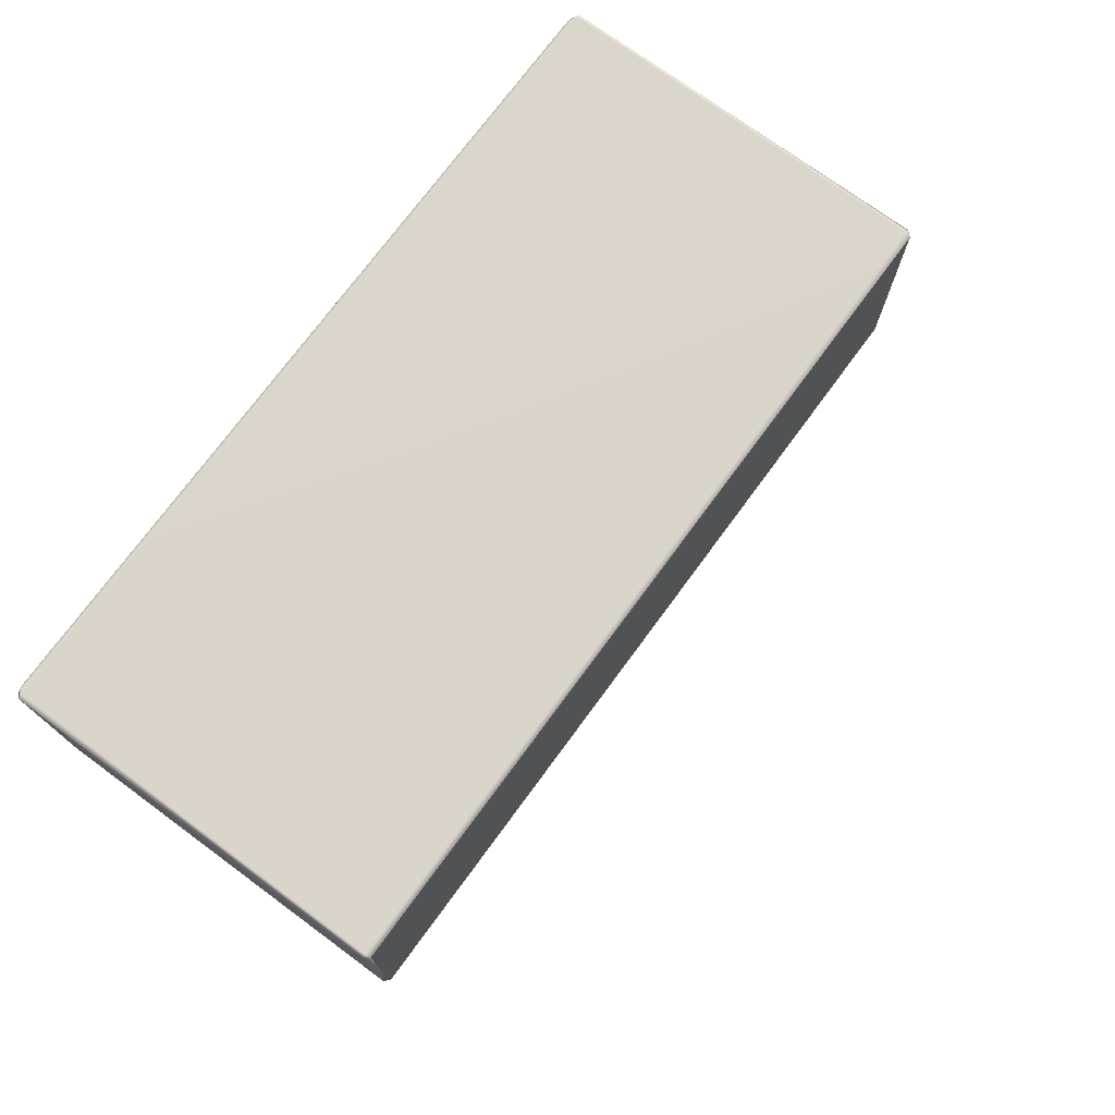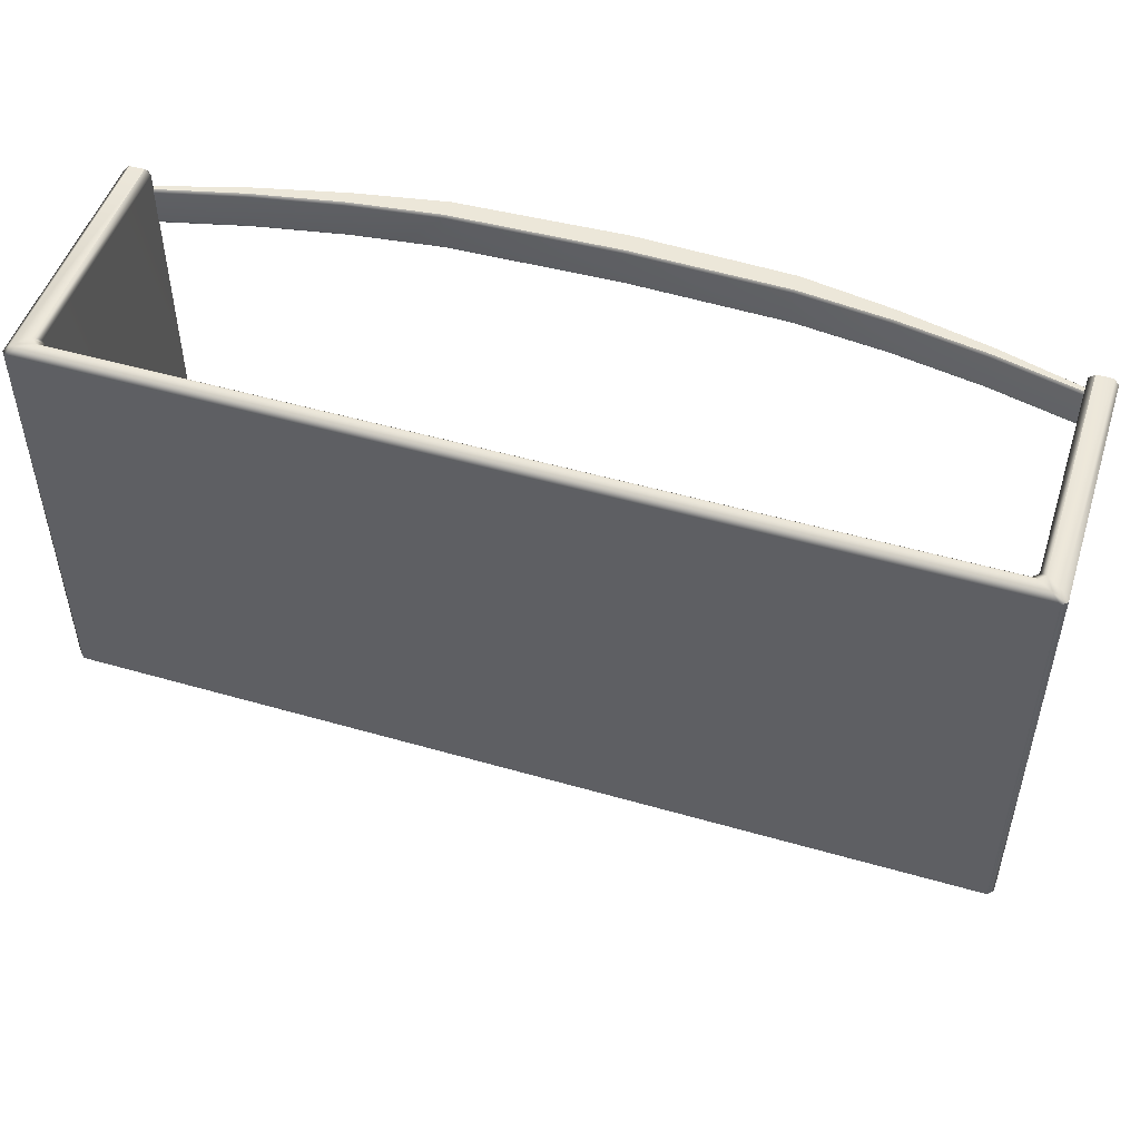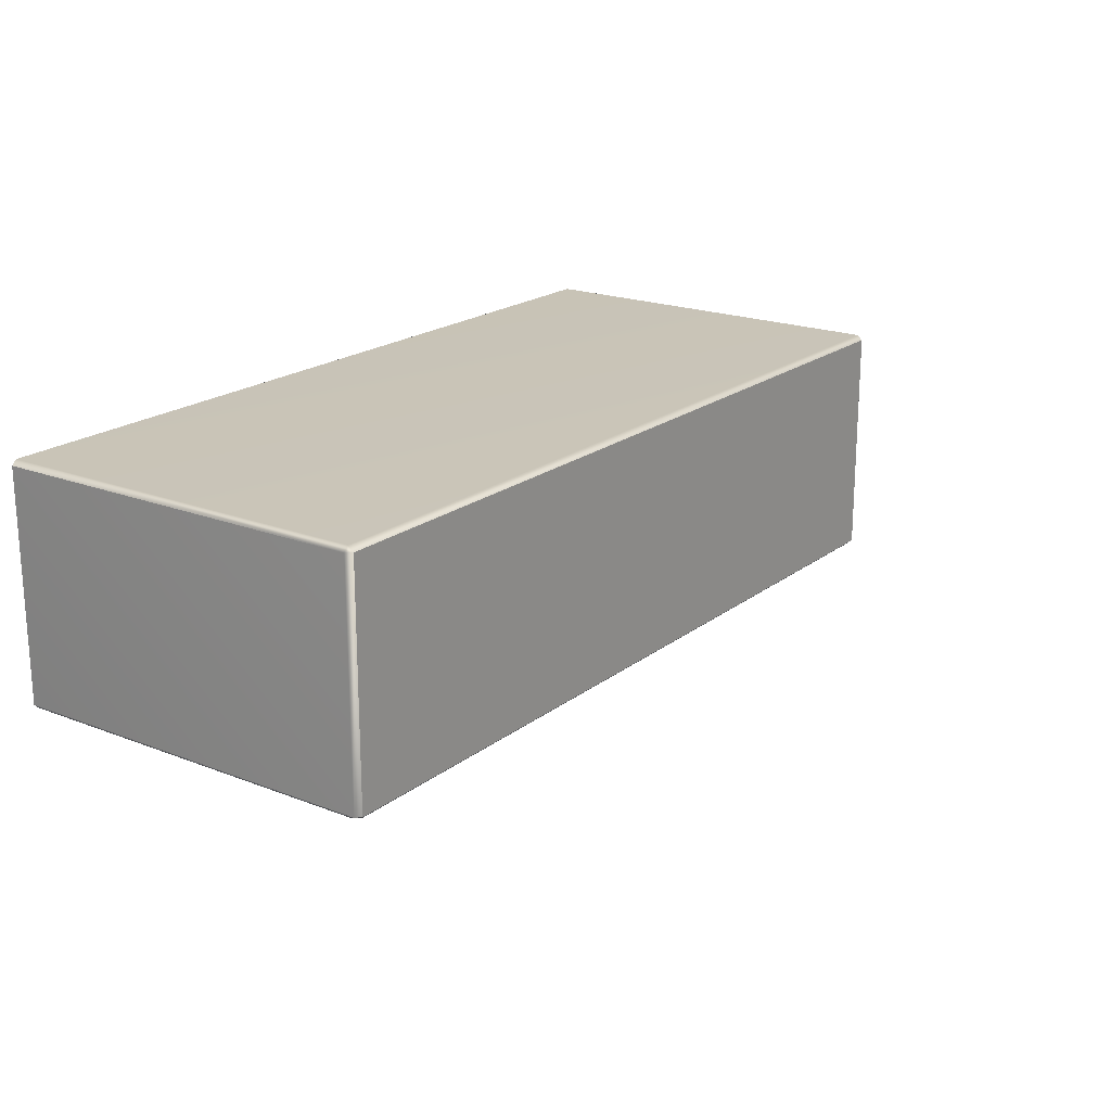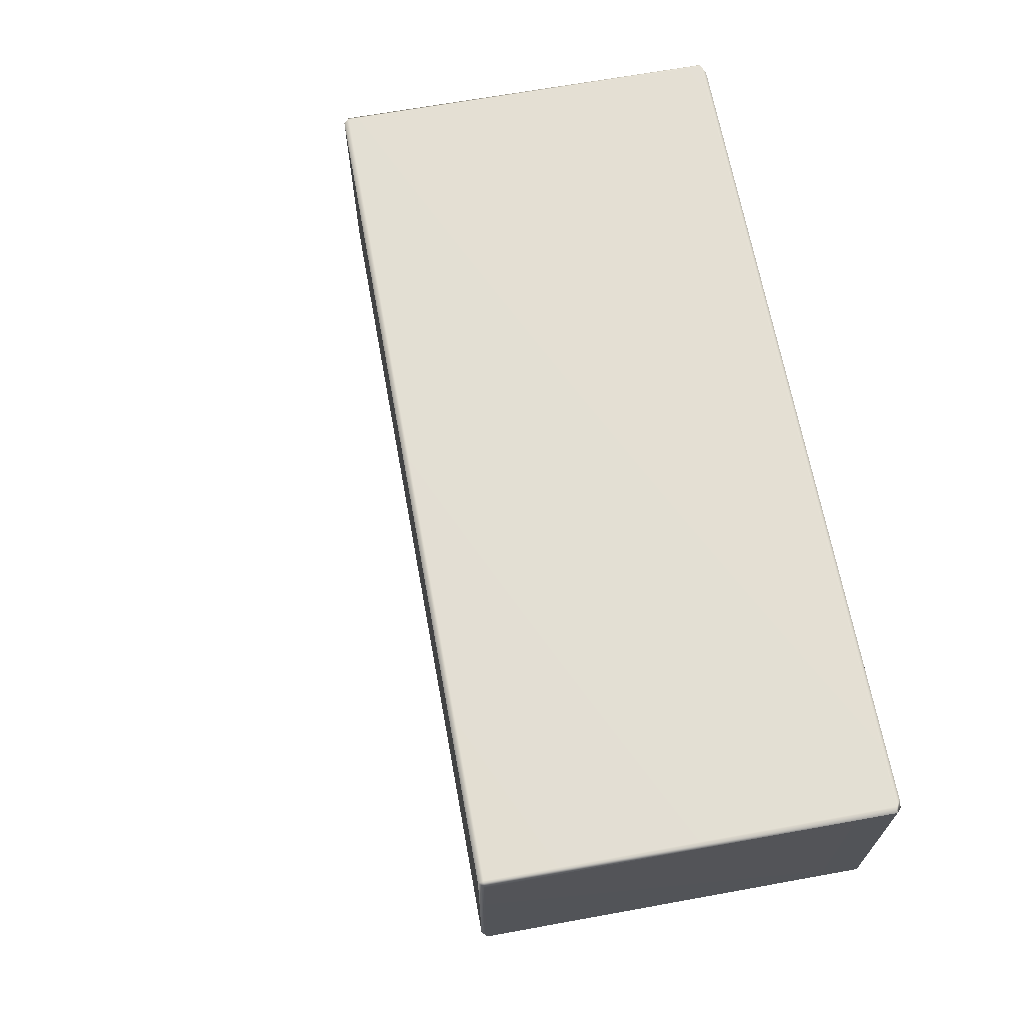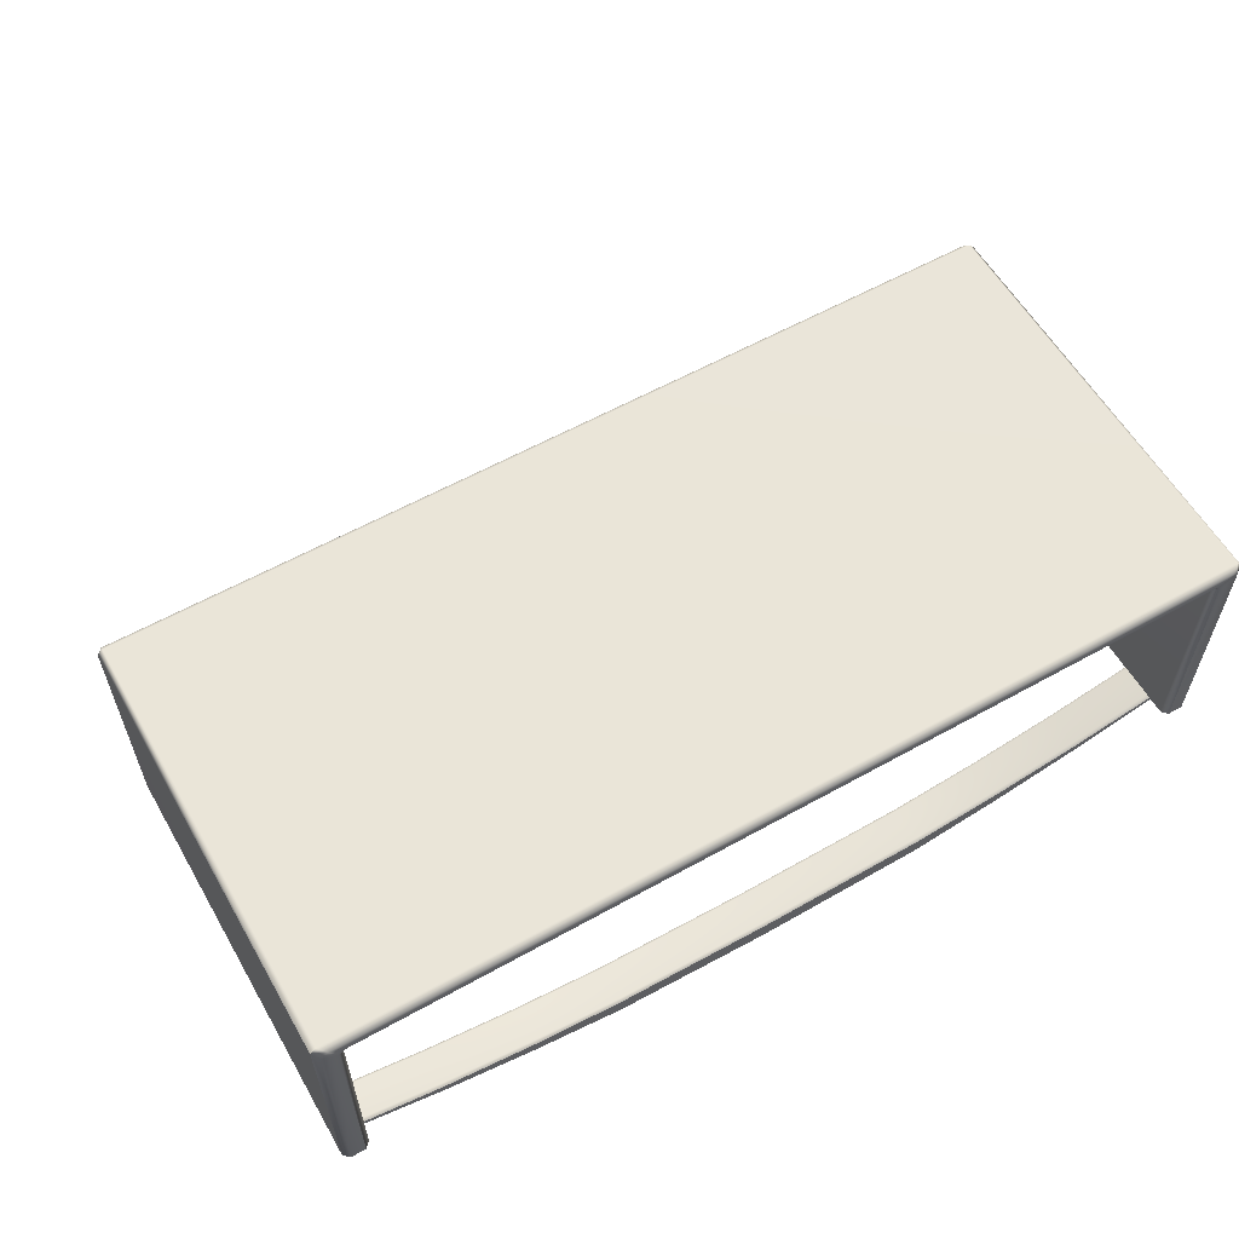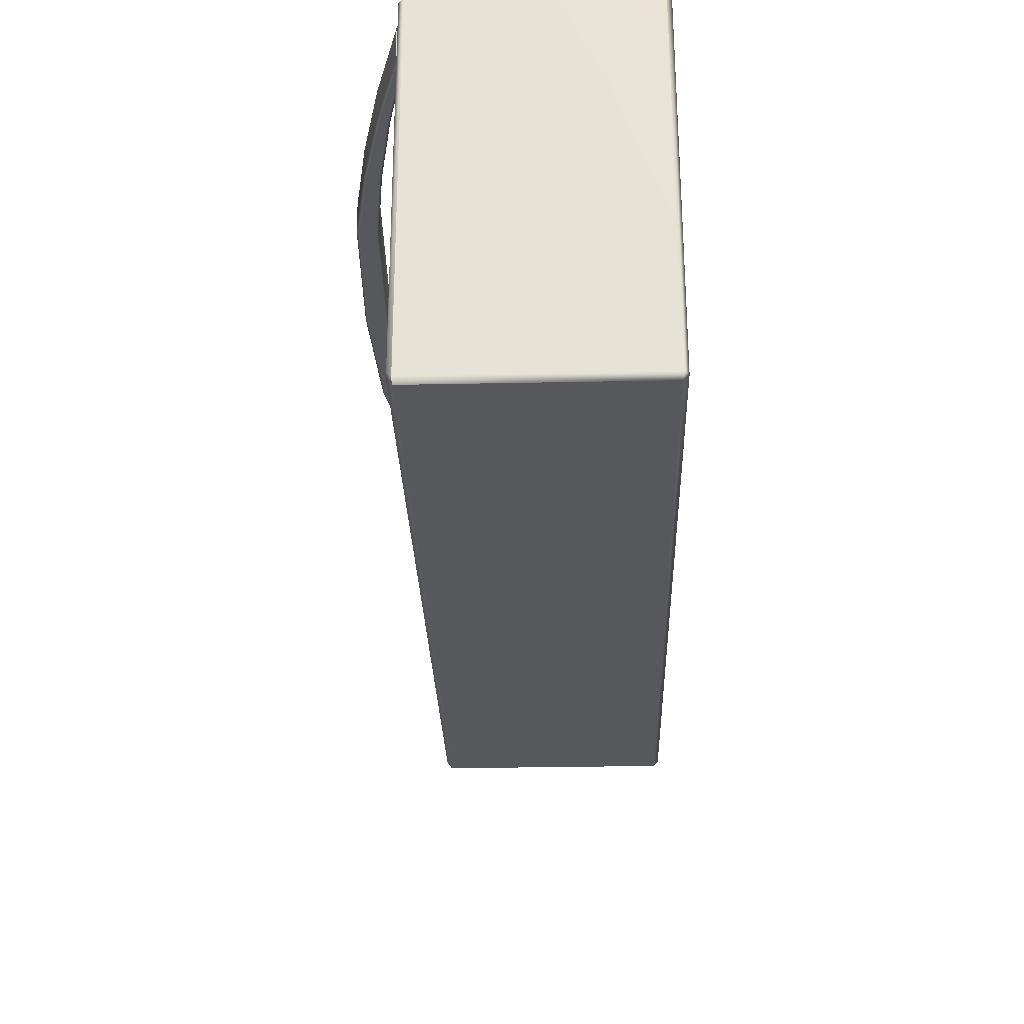
<metadata>
{"format":"obj","ext":"obj","renderer":"f3d","projection":"perspective","resolution":1024,"background":"white","views":[{"elev":74.1,"azim":126.3,"up":"+Y"},{"elev":50.0,"azim":-162.4,"up":"+Z"},{"elev":19.9,"azim":125.8,"up":"+Y"},{"elev":66.8,"azim":-100.3,"up":"+Y"},{"elev":59.0,"azim":-29.9,"up":"+Y"},{"elev":-28.0,"azim":91.8,"up":"+Z"}]}
</metadata>
<code>
o FridgeDrawer2_26_FridgeDrawer2E2_3_GeomSubset_1
v -0.006235 0.09786 -0.9404
v -0.006227 0.09786 -0.9404
v -0.006235 0.09786 -0.9404
v -0.006227 0.09786 -0.9404
v -0.006235 0.09786 -0.9404
v -0.006227 0.09786 -0.9404
v -0.006235 0.09786 -0.9404
v -0.006227 0.09786 -0.9404
v -0.006235 0.09786 -0.9404
v -0.006227 0.09786 -0.9404
v -0.006235 0.09786 -0.9404
v -0.006227 0.09786 -0.9404
v -0.006235 0.09786 -0.9404
v -0.006227 0.09786 -0.9404
v -0.006235 0.09786 -0.9404
v -0.006227 0.09786 -0.9404
v -0.006235 0.09786 -0.9404
v -0.006227 0.09786 -0.9404
v -0.006235 0.09786 -0.9404
v -0.006227 0.09786 -0.9404
v -0.006235 0.09786 -0.9404
v -0.006227 0.09786 -0.9404
v -0.006235 0.09786 -0.9404
v -0.006227 0.09786 -0.9404
v -0.006235 0.09786 -0.9404
v -0.006227 0.09786 -0.9404
v -0.006235 0.09786 -0.9404
v -0.006227 0.09786 -0.9404
v -0.3482 -0.09203 -0.7789
v -0.3527 -0.08801 -0.7843
v -0.3486 -0.08809 -0.7887
v -0.3443 -0.09203 -0.7841
v 0.3428 -0.09203 -0.7841
v 0.347 -0.08801 -0.7887
v 0.3513 -0.08809 -0.7844
v 0.3468 -0.09203 -0.7789
v -0.3428 0.1029 -0.4584
v -0.3485 0.1071 -0.4628
v -0.3527 0.1032 -0.4627
v -0.3482 0.09937 -0.4584
v 0.3468 0.09937 -0.4584
v 0.3513 0.1031 -0.4628
v 0.3471 0.1071 -0.4627
v 0.3414 0.1029 -0.4584
v -0.3527 0.103 -0.7842
v -0.3484 0.1071 -0.7842
v -0.3484 0.103 -0.7887
v 0.3469 0.103 -0.7887
v 0.3469 0.1071 -0.7842
v 0.3513 0.103 -0.7842
v -0.3484 -0.08793 -0.4584
v -0.3527 -0.08793 -0.4629
v -0.3484 -0.09203 -0.4629
v 0.3469 -0.09203 -0.4629
v 0.3513 -0.08793 -0.4629
v 0.3469 -0.08793 -0.4584
v -0.3321 -0.09203 -0.7704
v -0.328 -0.08797 -0.7658
v -0.3323 -0.088 -0.7614
v -0.3367 -0.09203 -0.766
v 0.3352 -0.09203 -0.766
v 0.3308 -0.08796 -0.7614
v 0.3266 -0.08802 -0.7658
v 0.3307 -0.09203 -0.7704
v 0.3308 -0.08793 -0.4629
v 0.3352 -0.09203 -0.4629
v 0.3352 -0.08793 -0.4584
v -0.3366 -0.08793 -0.4584
v -0.3366 -0.09203 -0.4629
v -0.3323 -0.08793 -0.4629
v -0.3323 0.08602 -0.4628
v -0.328 0.09008 -0.4628
v -0.3326 0.09419 -0.4584
v -0.3367 0.08982 -0.4584
v 0.3352 0.08982 -0.4584
v 0.3311 0.09424 -0.4584
v 0.3265 0.09008 -0.4628
v 0.3308 0.08602 -0.4628
v 0.3308 0.08597 -0.7613
v 0.3265 0.09008 -0.7613
v 0.3265 0.08597 -0.7658
v -0.328 0.08597 -0.7658
v -0.328 0.09008 -0.7613
v -0.3323 0.08597 -0.7613
v -0.3326 -0.08469 -0.7676
v 0.3311 -0.08469 -0.7676
v -0.3326 -0.08469 -0.4659
v 0.3311 -0.08469 -0.4659
v -0.3326 -0.07015 -0.4659
v 0.3311 -0.07015 -0.4659
v -0.3326 -0.07015 -0.7676
v 0.3311 -0.07015 -0.7676
v 0.3392 -0.09063 -0.5054
v 0.3387 -0.09345 -0.5055
v 0.3365 -0.09166 -0.5076
v 0.2679 -0.1117 -0.5076
v 0.2685 -0.1137 -0.5053
v 0.3365 -0.09166 -0.477
v 0.3386 -0.09349 -0.4793
v 0.3392 -0.09063 -0.4793
v 0.2679 -0.1117 -0.477
v 0.2685 -0.1137 -0.4793
v 0.332 -0.08719 -0.4794
v 0.3333 -0.08899 -0.477
v 0.3352 -0.0878 -0.4794
v 0.2664 -0.1052 -0.477
v 0.2659 -0.1032 -0.4793
v 0.3333 -0.08899 -0.5076
v 0.332 -0.08719 -0.5053
v 0.3352 -0.08779 -0.5053
v 0.2659 -0.1032 -0.5053
v 0.2664 -0.1052 -0.5076
v -0.006231 -0.1472 -0.4793
v -0.006231 -0.145 -0.477
v 0.1256 -0.1404 -0.477
v 0.1259 -0.1425 -0.4793
v -0.006231 -0.1294 -0.477
v -0.006231 -0.1273 -0.4793
v 0.1259 -0.1241 -0.4793
v 0.1261 -0.1262 -0.477
v -0.006231 -0.1273 -0.5053
v -0.006231 -0.1294 -0.5076
v 0.1261 -0.1262 -0.5076
v 0.1259 -0.1241 -0.5053
v -0.006231 -0.145 -0.5076
v -0.006231 -0.1472 -0.5053
v 0.1259 -0.1425 -0.5053
v 0.1256 -0.1404 -0.5076
v 0.1961 -0.1282 -0.477
v 0.1965 -0.1303 -0.4793
v 0.1965 -0.1156 -0.4793
v 0.1969 -0.1177 -0.477
v 0.1969 -0.1177 -0.5076
v 0.1965 -0.1156 -0.5053
v 0.1965 -0.1303 -0.5053
v 0.1961 -0.1282 -0.5076
v -0.338 -0.09166 -0.5076
v -0.3401 -0.09349 -0.5054
v -0.3406 -0.09063 -0.5054
v -0.2693 -0.1117 -0.5076
v -0.2699 -0.1137 -0.5053
v -0.3406 -0.09063 -0.4793
v -0.3402 -0.09345 -0.4792
v -0.338 -0.09166 -0.477
v -0.2693 -0.1117 -0.477
v -0.2699 -0.1137 -0.4793
v -0.3367 -0.0878 -0.4794
v -0.3348 -0.08899 -0.477
v -0.3335 -0.08719 -0.4794
v -0.2678 -0.1052 -0.477
v -0.2674 -0.1032 -0.4793
v -0.3367 -0.08779 -0.5053
v -0.3335 -0.08719 -0.5053
v -0.3348 -0.08899 -0.5076
v -0.2674 -0.1032 -0.5053
v -0.2678 -0.1052 -0.5076
v -0.1274 -0.1425 -0.4793
v -0.1271 -0.1404 -0.477
v -0.1276 -0.1262 -0.477
v -0.1274 -0.1241 -0.4793
v -0.1274 -0.1241 -0.5053
v -0.1276 -0.1262 -0.5076
v -0.1271 -0.1404 -0.5076
v -0.1274 -0.1425 -0.5053
v -0.198 -0.1303 -0.4793
v -0.1975 -0.1282 -0.477
v -0.1983 -0.1177 -0.477
v -0.198 -0.1156 -0.4793
v -0.198 -0.1156 -0.5053
v -0.1983 -0.1177 -0.5076
v -0.1975 -0.1282 -0.5076
v -0.198 -0.1303 -0.5053
f 5 6 8 7
f 29 32 57 60
f 30 29 53 52
f 31 30 45 47
f 32 31 34 33
f 33 36 61 64
f 35 34 48 50
f 36 35 55 54
f 37 40 74 73
f 38 37 44 43
f 39 38 46 45
f 40 39 52 51
f 41 44 76 75
f 42 41 56 55
f 43 42 50 49
f 47 46 49 48
f 51 53 69 68
f 54 56 67 66
f 58 57 64 63
f 59 58 82 84
f 60 59 70 69
f 62 61 66 65
f 63 62 79 81
f 65 67 75 78
f 68 70 71 74
f 72 71 84 83
f 73 72 77 76
f 78 77 80 79
f 81 80 83 82
f 72 83 80 77
f 82 58 63 81
f 62 65 78 79
f 84 71 70 59
f 38 43 49 46
f 47 48 34 31
f 35 50 42 55
f 45 30 52 39
f 37 73 76 44
f 41 75 67 56
f 51 68 74 40
f 53 29 60 69
f 32 33 64 57
f 36 54 66 61
f 29 30 31 32
f 33 34 35 36
f 37 38 39 40
f 41 42 43 44
f 45 46 47
f 48 49 50
f 51 52 53
f 54 55 56
f 57 58 59 60
f 61 62 63 64
f 65 66 67
f 68 69 70
f 71 72 73 74
f 75 76 77 78
f 79 80 81
f 82 83 84
f 93 95 108 110
f 94 93 100 99
f 95 94 97 96
f 96 97 135 136
f 98 100 105 104
f 99 98 101 102
f 102 101 129 130
f 103 105 110 109
f 104 103 107 106
f 106 107 131 132
f 109 108 112 111
f 111 112 133 134
f 113 114 158 157
f 114 113 116 115
f 115 116 130 129
f 117 118 160 159
f 118 117 120 119
f 119 120 132 131
f 121 122 162 161
f 122 121 124 123
f 123 124 134 133
f 125 126 164 163
f 126 125 128 127
f 127 128 136 135
f 137 139 152 154
f 138 137 140 141
f 139 138 143 142
f 141 140 171 172
f 142 144 148 147
f 144 143 146 145
f 145 146 165 166
f 147 149 153 152
f 149 148 150 151
f 151 150 167 168
f 154 153 155 156
f 156 155 169 170
f 157 158 166 165
f 159 160 168 167
f 161 162 170 169
f 163 164 172 171
f 94 99 102 97
f 98 104 106 101
f 103 109 111 107
f 108 95 96 112
f 110 105 100 93
f 115 120 117 114
f 124 121 118 119
f 128 125 122 123
f 116 113 126 127
f 129 132 120 115
f 134 124 119 131
f 136 128 123 133
f 130 116 127 135
f 101 106 132 129
f 111 134 131 107
f 96 136 133 112
f 102 130 135 97
f 138 141 146 143
f 144 145 150 148
f 149 151 155 153
f 154 156 140 137
f 152 139 142 147
f 158 114 117 159
f 161 160 118 121
f 163 162 122 125
f 157 164 126 113
f 166 158 159 167
f 169 168 160 161
f 171 170 162 163
f 165 172 164 157
f 145 166 167 150
f 155 151 168 169
f 140 156 170 171
f 146 141 172 165
f 93 94 95
f 98 99 100
f 103 104 105
f 108 109 110
f 137 138 139
f 142 143 144
f 147 148 149
f 152 153 154

</code>
